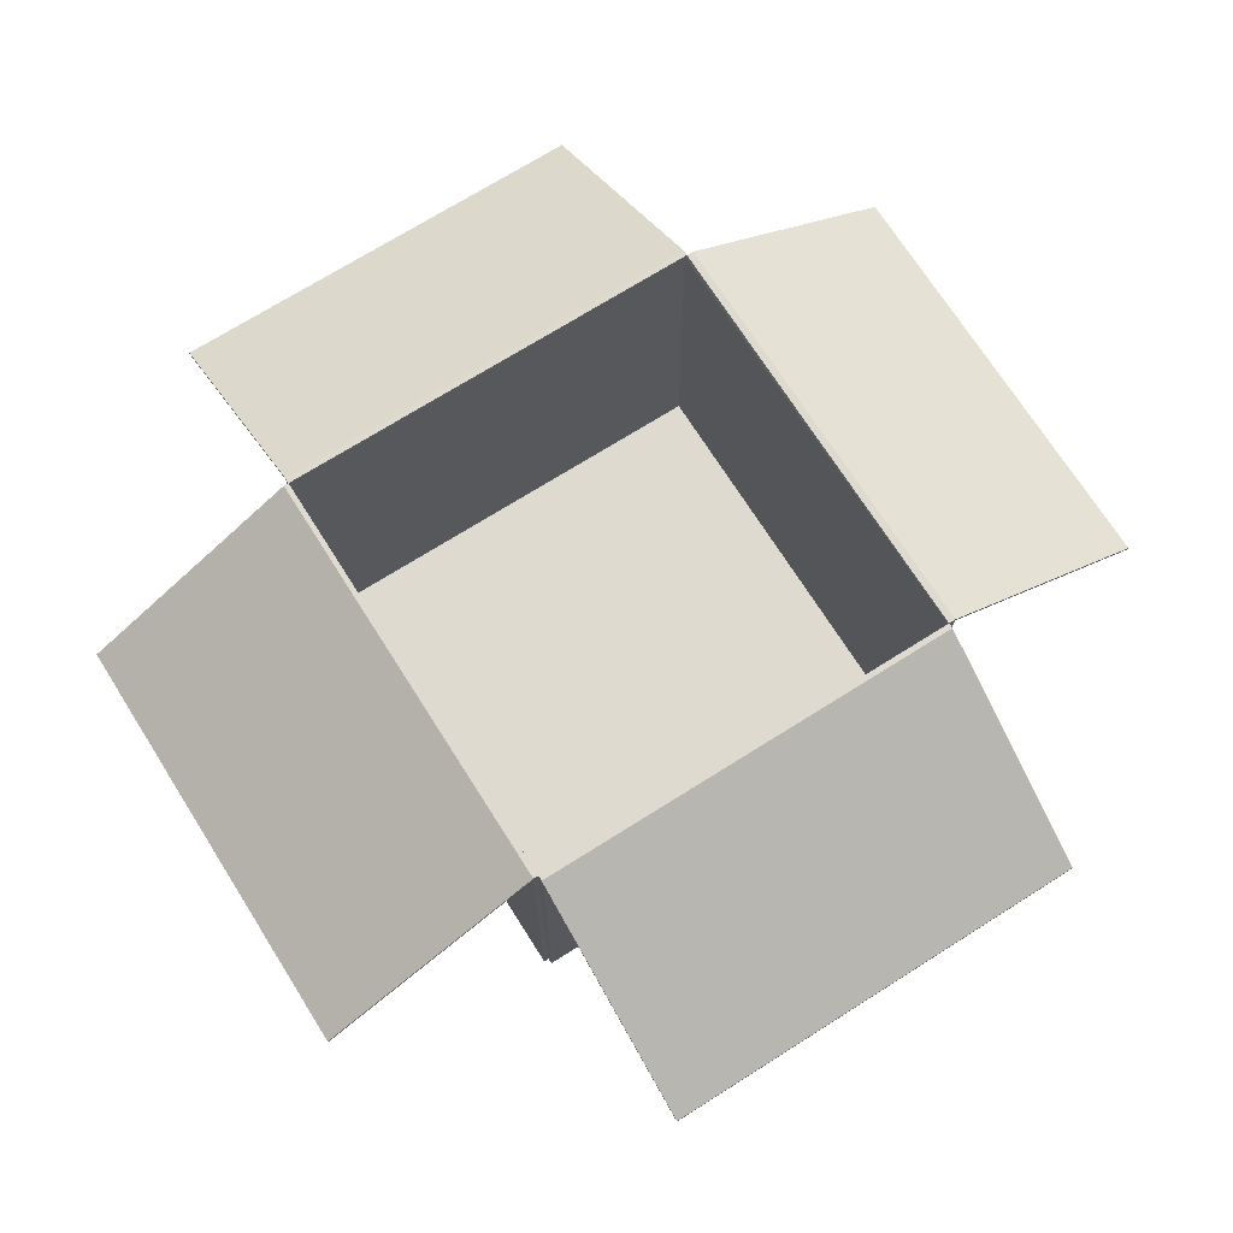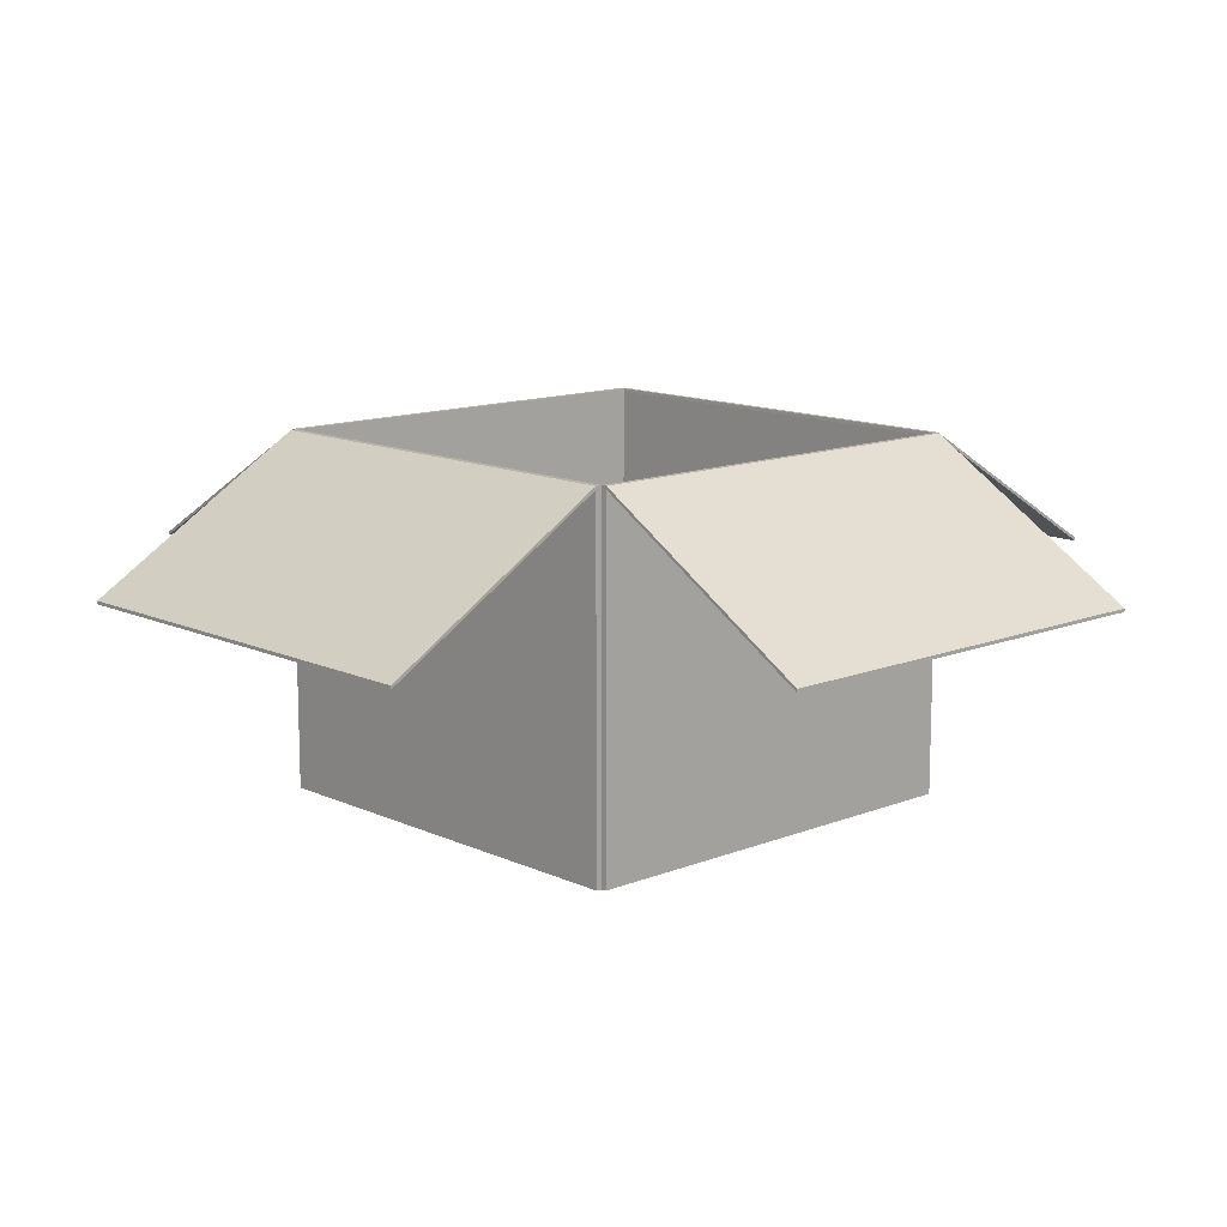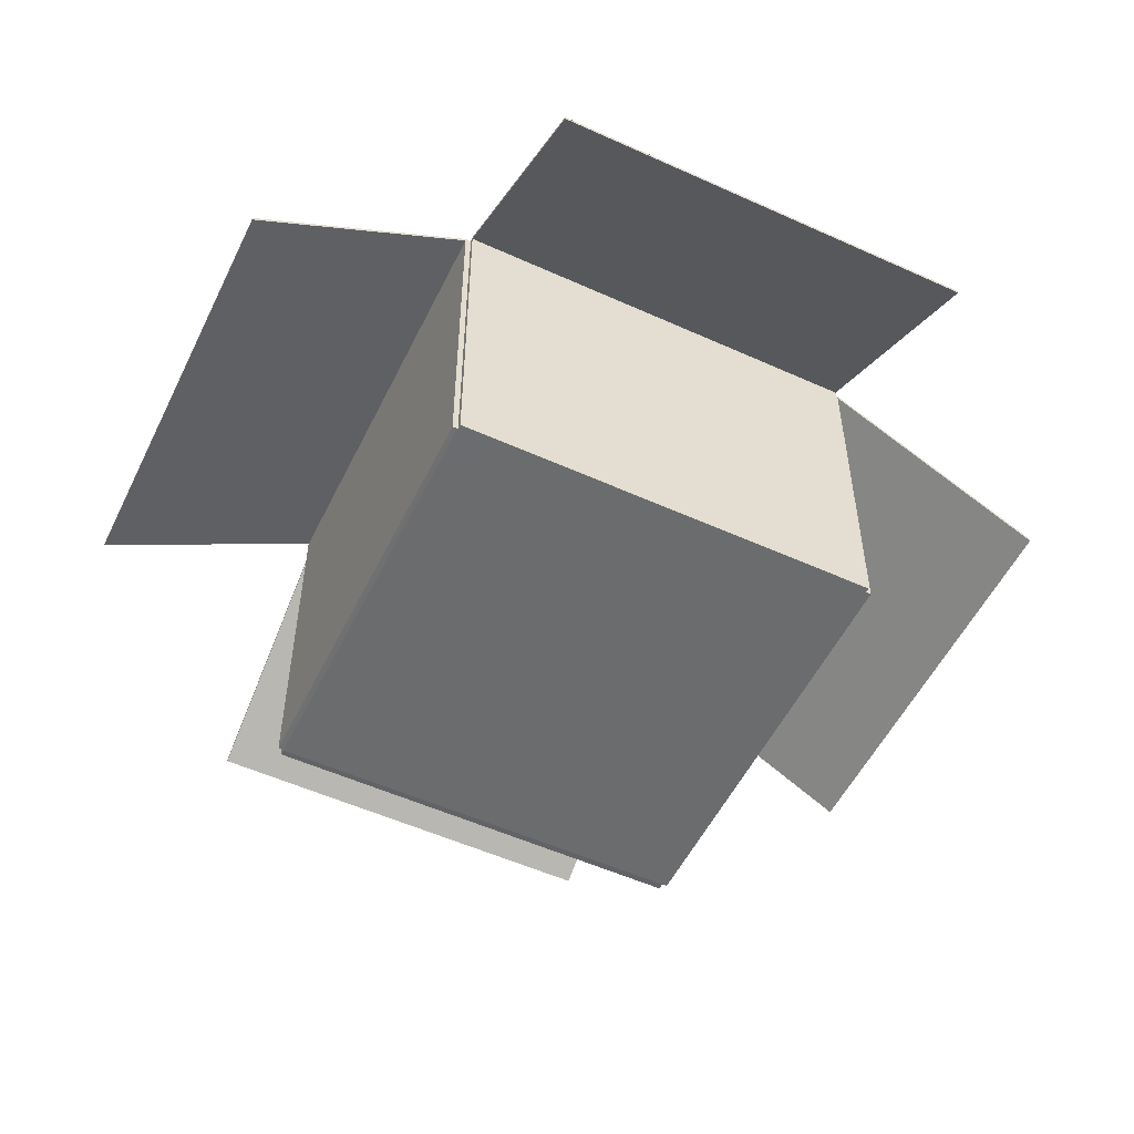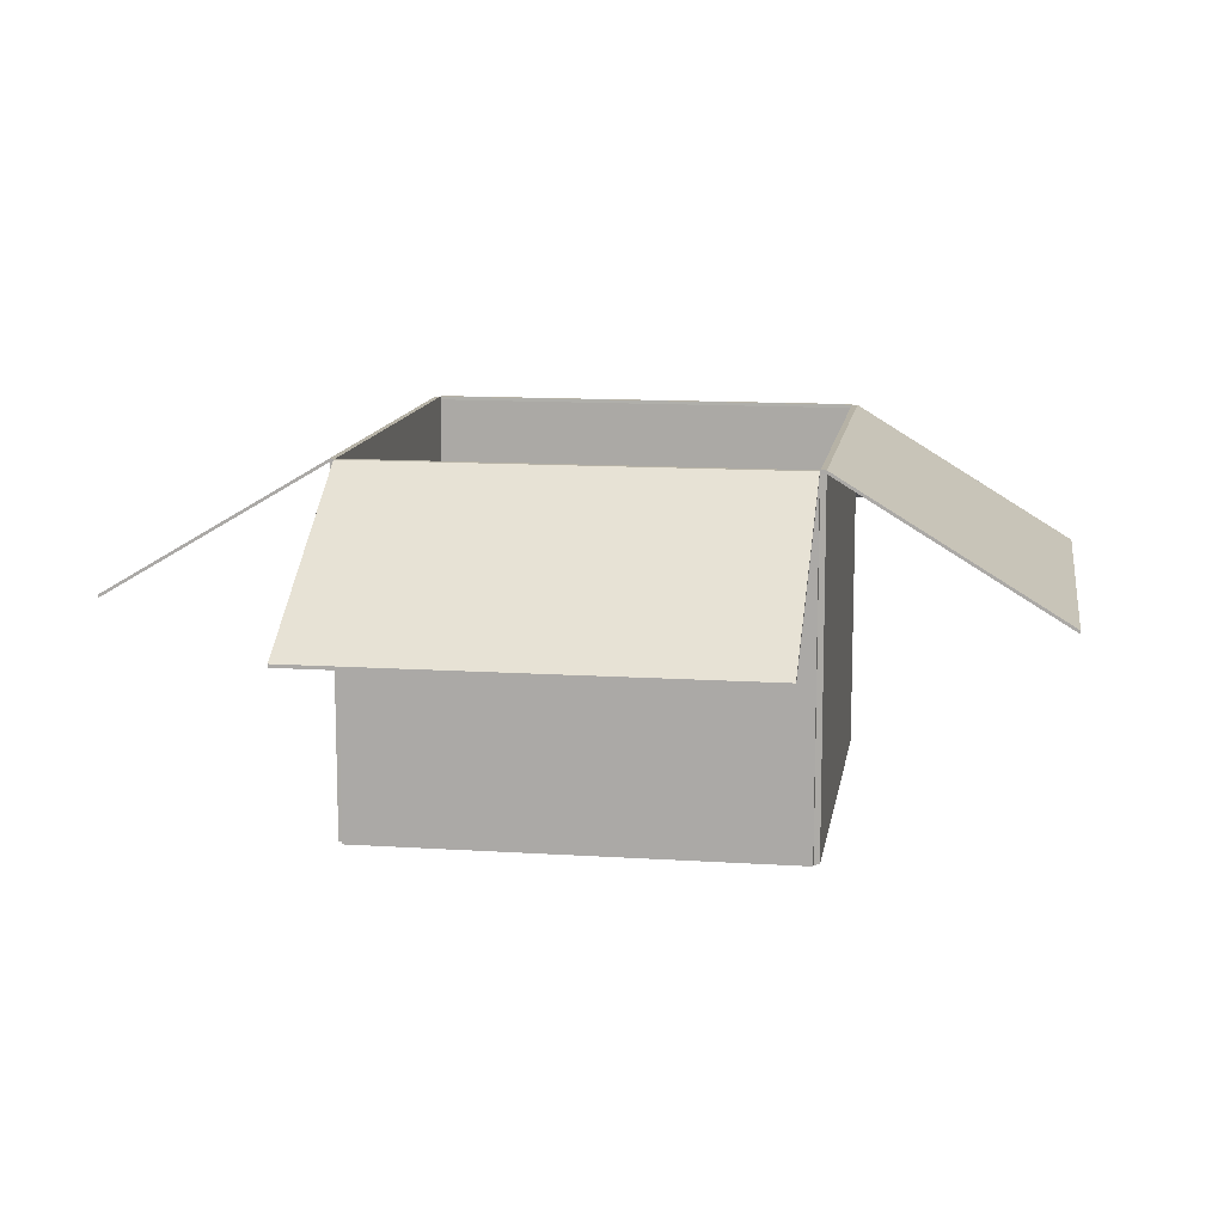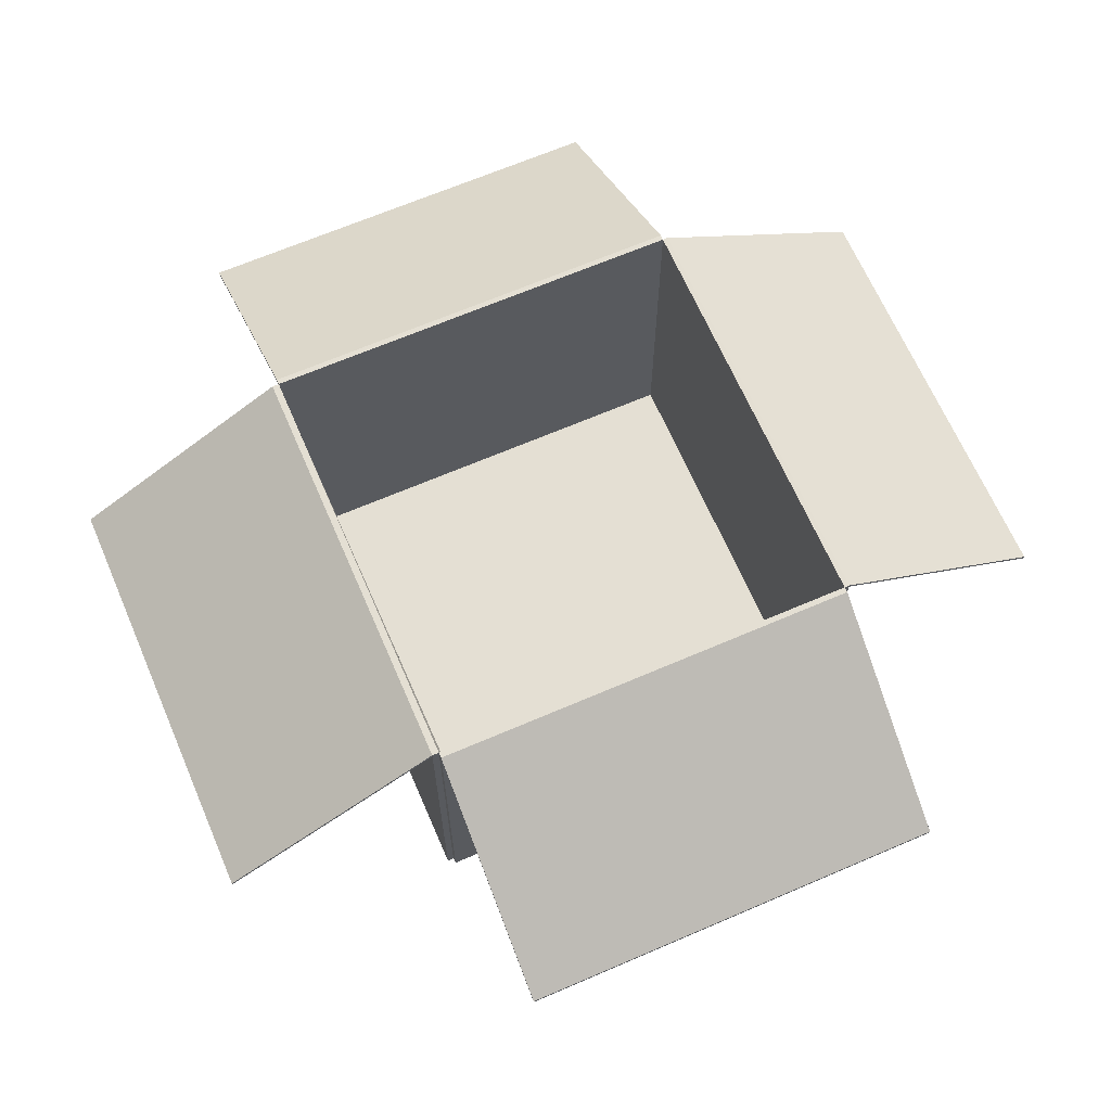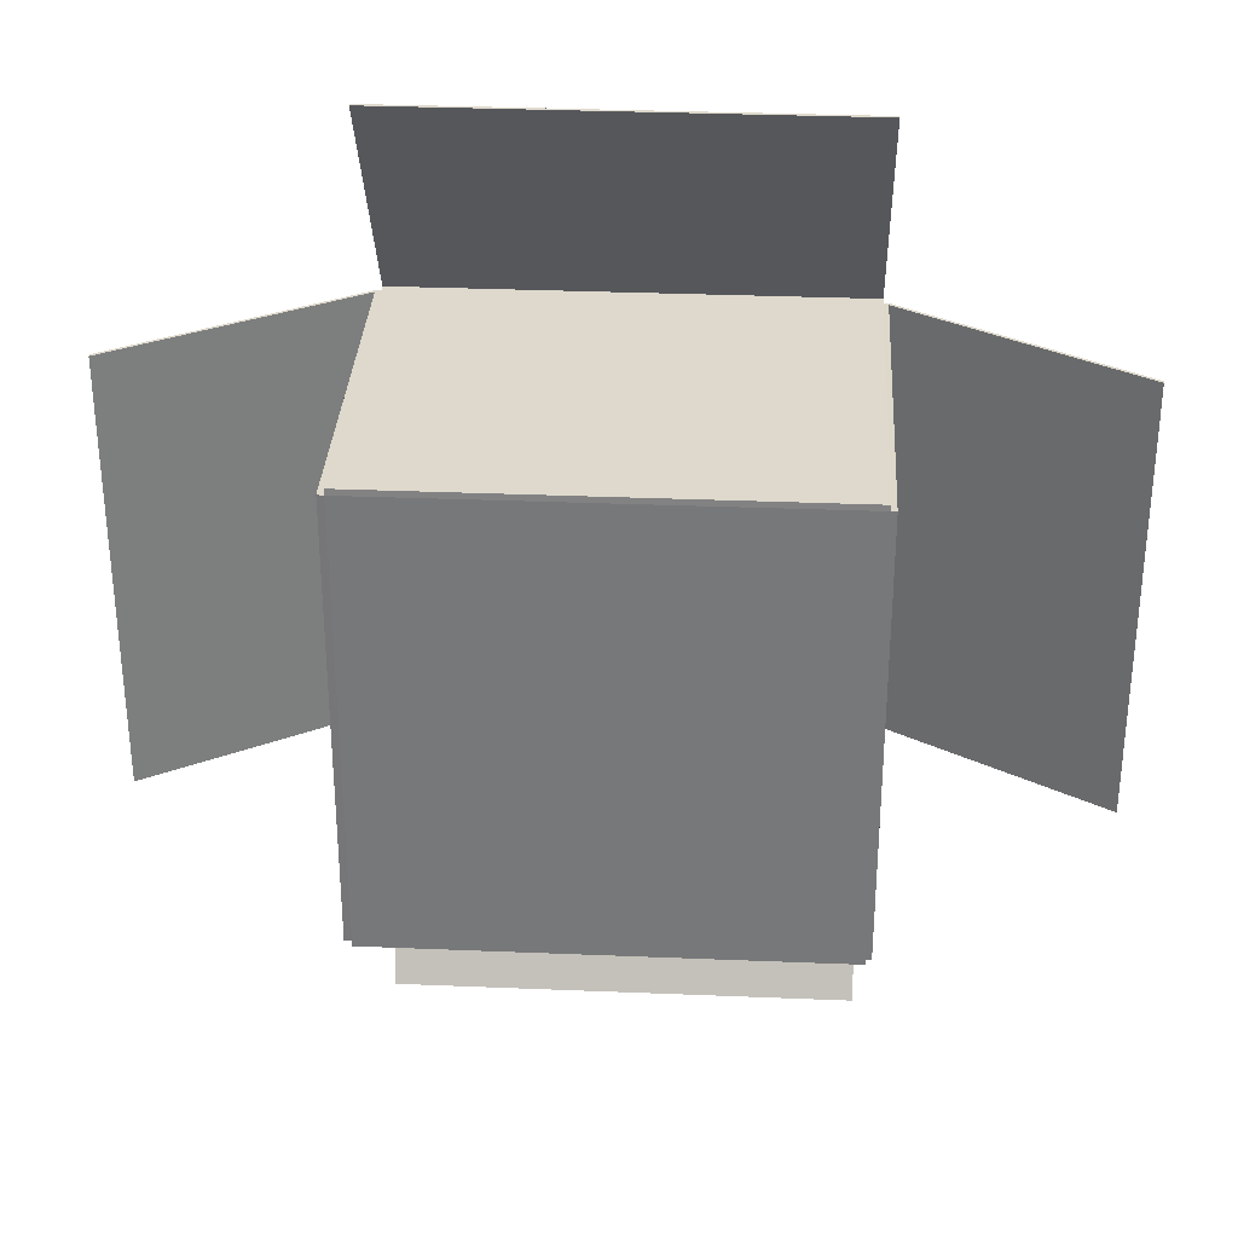
<metadata>
{"format":"obj","ext":"obj","renderer":"f3d","projection":"perspective","resolution":1024,"background":"white","views":[{"elev":71.0,"azim":147.7,"up":"+Y"},{"elev":12.6,"azim":-43.0,"up":"+Y"},{"elev":-53.6,"azim":64.2,"up":"+Y"},{"elev":12.2,"azim":-81.2,"up":"+Y"},{"elev":66.4,"azim":-23.4,"up":"+Y"},{"elev":32.2,"azim":3.3,"up":"+Z"}]}
</metadata>
<code>
o defaultMaterial
v -1.074 -0.001658 1.037
v -1.072 0.001648 1.065
v -1.074 0.0203 1.037
v -1.072 0.02361 1.065
v -1.073 0.02361 -1.105
v -1.072 0.02361 -1.132
v -1.073 0.001648 -1.105
v -1.072 0.001648 -1.132
v 1.066 0.001648 1.037
v 1.09 0.001648 1.037
v 1.066 0.02361 1.037
v 1.09 0.02361 1.037
v -1.074 -0.001658 1.037
v -1.074 0.0203 1.037
v -1.106 0.001648 1.037
v -1.106 0.02361 1.037
v -1.072 0.02361 -1.132
v 1.066 0.02361 -1.132
v -1.072 0.001648 -1.132
v 1.066 0.001648 -1.132
v -1.074 -0.001658 1.037
v 1.066 0.001648 1.037
v -1.072 0.001648 1.065
v 1.066 0.001648 1.065
v -1.072 0.02361 1.065
v -1.072 0.001648 1.065
v 1.066 0.02361 1.065
v 1.066 0.001648 1.065
v 1.066 1.77 1.037
v -1.072 1.77 1.037
v 1.066 1.77 1.065
v -1.072 1.77 1.065
v 1.066 0.02361 -1.132
v 1.066 0.02361 -1.105
v 1.066 0.001648 -1.132
v 1.066 0.001648 -1.105
v 1.066 0.02361 1.065
v 1.066 0.001648 1.065
v 1.066 0.02361 1.037
v 1.066 0.001648 1.037
v -1.073 0.001648 -1.105
v -1.106 0.001648 -1.105
v -1.073 0.02361 -1.105
v -1.106 0.02361 -1.105
v 1.066 0.001648 -1.105
v -1.073 0.001648 -1.105
v 1.066 0.001648 -1.132
v -1.072 0.001648 -1.132
v 1.09 0.02361 -1.105
v 1.09 0.001648 -1.105
v 1.066 0.02361 -1.105
v 1.066 0.001648 -1.105
v -1.072 1.77 -1.132
v -1.072 1.77 -1.105
v 1.066 1.77 -1.132
v 1.066 1.77 -1.105
v -1.106 1.77 1.037
v -1.072 1.77 1.037
v -1.106 1.77 -1.105
v -1.072 1.77 -1.105
v -1.106 0.001648 -1.105
v -1.106 0.001648 1.037
v -1.106 0.02361 -1.105
v -1.106 0.02361 1.037
v -1.106 0.001648 -1.105
v -1.073 0.001648 -1.105
v -1.106 0.001648 1.037
v -1.074 -0.001658 1.037
v 1.066 0.001648 1.037
v -1.074 -0.001658 1.037
v 1.066 0.001648 -1.105
v -1.073 0.001648 -1.105
v 1.09 0.001648 1.037
v 1.066 0.001648 1.037
v 1.09 0.001648 -1.105
v 1.09 0.02361 1.037
v 1.09 0.001648 1.037
v 1.09 0.02361 -1.105
v 1.09 0.001648 -1.105
v 1.066 1.77 -1.105
v 1.066 1.77 1.037
v 1.09 1.77 -1.105
v 1.09 1.77 1.037
v 1.066 0.02361 -1.105
v -1.073 0.02361 -1.105
v 1.066 0.02361 1.037
v -1.074 0.0203 1.037
v -1.074 0.0203 1.037
v -1.072 1.753 1.037
v 1.066 0.02361 1.037
v 1.064 1.753 1.035
v -1.074 0.0203 1.037
v -1.072 0.02361 1.065
v -1.072 1.753 1.037
v -1.072 1.753 1.065
v -1.072 1.753 1.065
v 1.066 1.753 1.065
v 1.066 0.02361 1.065
v 1.066 0.02361 1.037
v 1.066 1.753 1.065
v 1.064 1.753 1.035
v -1.072 0.02361 -1.132
v -1.073 0.02361 -1.105
v -1.072 1.753 -1.132
v -1.072 1.753 -1.105
v -1.073 0.02361 -1.105
v 1.066 0.02361 -1.105
v -1.072 1.753 -1.105
v 1.066 1.753 -1.105
v 1.066 0.02361 -1.105
v 1.066 0.02361 -1.132
v 1.066 1.753 -1.105
v 1.066 1.753 -1.132
v 1.066 1.753 -1.132
v -1.072 1.753 -1.132
v -1.062 1.753 1.037
v -1.106 1.753 1.037
v -1.074 0.0203 1.037
v -1.073 0.02361 -1.105
v -1.062 1.753 1.037
v -1.072 1.753 -1.105
v -1.073 0.02361 -1.105
v -1.106 0.02361 -1.105
v -1.072 1.753 -1.105
v -1.106 1.753 -1.105
v -1.106 1.753 -1.105
v -1.106 1.753 1.037
v 1.066 0.02361 -1.105
v 1.066 0.02361 1.037
v 1.066 1.753 -1.105
v 1.064 1.753 1.035
v 1.066 0.02361 1.037
v 1.09 0.02361 1.037
v 1.064 1.753 1.035
v 1.09 1.753 1.037
v 1.09 1.753 1.037
v 1.09 1.753 -1.105
v 1.09 0.02361 -1.105
v 1.066 0.02361 -1.105
v 1.09 1.753 -1.105
v 1.066 1.753 -1.105
v 1.066 1.753 -1.105
v 1.066 1.753 -1.132
v 1.066 1.77 -1.105
v 1.066 1.77 -1.132
v -1.072 1.753 -1.105
v 1.066 1.753 -1.105
v -1.072 1.77 -1.105
v 1.066 1.77 -1.105
v -1.072 1.753 -1.132
v -1.072 1.753 -1.105
v -1.072 1.77 -1.132
v -1.072 1.77 -1.105
v 1.066 1.103 -2.23
v -1.072 1.103 -2.23
v 1.066 1.119 -2.23
v -1.072 1.119 -2.23
v 2.188 1.102 1.037
v 2.188 1.102 -1.105
v 2.188 1.119 1.037
v 2.188 1.119 -1.105
v 1.064 1.753 1.035
v 1.09 1.753 1.037
v 1.066 1.77 1.037
v 1.09 1.77 1.037
v 1.066 1.753 -1.105
v 1.064 1.753 1.035
v 1.066 1.77 -1.105
v 1.066 1.77 1.037
v 1.09 1.753 -1.105
v 1.066 1.753 -1.105
v 1.09 1.77 -1.105
v 1.066 1.77 -1.105
v -1.072 1.086 2.163
v 1.066 1.086 2.163
v -1.072 1.103 2.163
v 1.066 1.103 2.163
v -1.072 1.753 1.037
v -1.072 1.753 1.065
v -1.072 1.77 1.037
v -1.072 1.77 1.065
v -1.072 1.753 1.037
v -1.072 1.77 1.037
v 1.064 1.753 1.035
v 1.066 1.77 1.037
v 1.064 1.753 1.035
v 1.066 1.77 1.037
v 1.066 1.753 1.065
v 1.066 1.77 1.065
v -2.204 1.086 -1.105
v -2.204 1.086 1.037
v -2.204 1.103 -1.105
v -2.204 1.103 1.037
v -1.072 1.753 -1.105
v -1.106 1.753 -1.105
v -1.072 1.77 -1.105
v -1.106 1.77 -1.105
v -1.062 1.753 1.037
v -1.072 1.753 -1.105
v -1.072 1.77 1.037
v -1.072 1.77 -1.105
v -1.072 1.77 1.037
v -1.106 1.77 1.037
v 1.066 1.753 -1.132
v -1.072 1.753 -1.132
v 1.066 1.103 -2.23
v -1.072 1.103 -2.23
v -1.072 1.119 -2.23
v -1.072 1.103 -2.23
v -1.072 1.77 -1.132
v 1.066 1.77 -1.132
v -1.072 1.119 -2.23
v 1.066 1.119 -2.23
v 1.066 1.119 -2.23
v 1.066 1.103 -2.23
v 1.09 1.753 1.037
v 1.09 1.753 -1.105
v 2.188 1.102 1.037
v 2.188 1.102 -1.105
v 2.188 1.119 -1.105
v 2.188 1.102 -1.105
v 1.09 1.77 -1.105
v 1.09 1.77 1.037
v 2.188 1.119 -1.105
v 2.188 1.119 1.037
v 1.09 1.77 1.037
v 1.09 1.753 1.037
v 2.188 1.119 1.037
v 2.188 1.102 1.037
v -1.072 1.753 1.065
v 1.066 1.753 1.065
v -1.072 1.086 2.163
v 1.066 1.086 2.163
v 1.066 1.77 1.065
v 1.066 1.103 2.163
v 1.066 1.753 1.065
v 1.066 1.086 2.163
v 1.066 1.77 1.065
v -1.072 1.77 1.065
v 1.066 1.103 2.163
v -1.072 1.103 2.163
v -1.072 1.103 2.163
v -1.072 1.086 2.163
v -1.106 1.753 -1.105
v -1.106 1.753 1.037
v -2.204 1.086 -1.105
v -2.204 1.086 1.037
v -2.204 1.103 1.037
v -2.204 1.086 1.037
v -1.106 1.77 1.037
v -1.106 1.77 -1.105
v -2.204 1.103 1.037
v -2.204 1.103 -1.105
v -2.204 1.103 -1.105
v -2.204 1.086 -1.105
f 1 2 3
f 3 2 4
f 5 6 7
f 7 6 8
f 9 10 11
f 11 10 12
f 13 14 15
f 15 14 16
f 17 18 19
f 19 18 20
f 21 22 23
f 23 22 24
f 25 26 27
f 27 26 28
f 29 30 31
f 31 30 32
f 33 34 35
f 35 34 36
f 37 38 39
f 39 38 40
f 41 42 43
f 43 42 44
f 45 46 47
f 47 46 48
f 49 50 51
f 51 50 52
f 53 54 55
f 55 54 56
f 57 58 59
f 59 58 60
f 61 62 63
f 63 62 64
f 65 66 67
f 67 66 68
f 69 70 71
f 71 70 72
f 73 74 75
f 75 74 45
f 76 77 78
f 78 77 79
f 80 81 82
f 82 81 83
f 84 85 86
f 86 85 87
f 88 89 90
f 90 89 91
f 92 93 94
f 94 93 95
f 25 27 96
f 96 27 97
f 98 99 100
f 100 99 101
f 102 103 104
f 104 103 105
f 106 107 108
f 108 107 109
f 110 111 112
f 112 111 113
f 18 17 114
f 114 17 115
f 14 116 16
f 16 116 117
f 118 119 120
f 120 119 121
f 122 123 124
f 124 123 125
f 63 64 126
f 126 64 127
f 128 129 130
f 130 129 131
f 132 133 134
f 134 133 135
f 76 78 136
f 136 78 137
f 138 139 140
f 140 139 141
f 142 143 144
f 144 143 145
f 146 147 148
f 148 147 149
f 150 151 152
f 152 151 153
f 154 155 156
f 156 155 157
f 158 159 160
f 160 159 161
f 162 163 164
f 164 163 165
f 166 167 168
f 168 167 169
f 170 171 172
f 172 171 173
f 174 175 176
f 176 175 177
f 178 179 180
f 180 179 181
f 182 183 184
f 184 183 185
f 186 187 188
f 188 187 189
f 190 191 192
f 192 191 193
f 194 195 196
f 196 195 197
f 198 199 200
f 200 199 201
f 116 202 117
f 117 202 203
f 204 205 206
f 206 205 207
f 152 208 150
f 150 208 209
f 210 211 212
f 212 211 213
f 145 143 214
f 214 143 215
f 216 217 218
f 218 217 219
f 172 220 170
f 170 220 221
f 222 223 224
f 224 223 225
f 226 227 228
f 228 227 229
f 230 231 232
f 232 231 233
f 234 235 236
f 236 235 237
f 238 239 240
f 240 239 241
f 181 179 242
f 242 179 243
f 244 245 246
f 246 245 247
f 203 248 117
f 117 248 249
f 250 251 252
f 252 251 253
f 197 195 254
f 254 195 255

</code>
